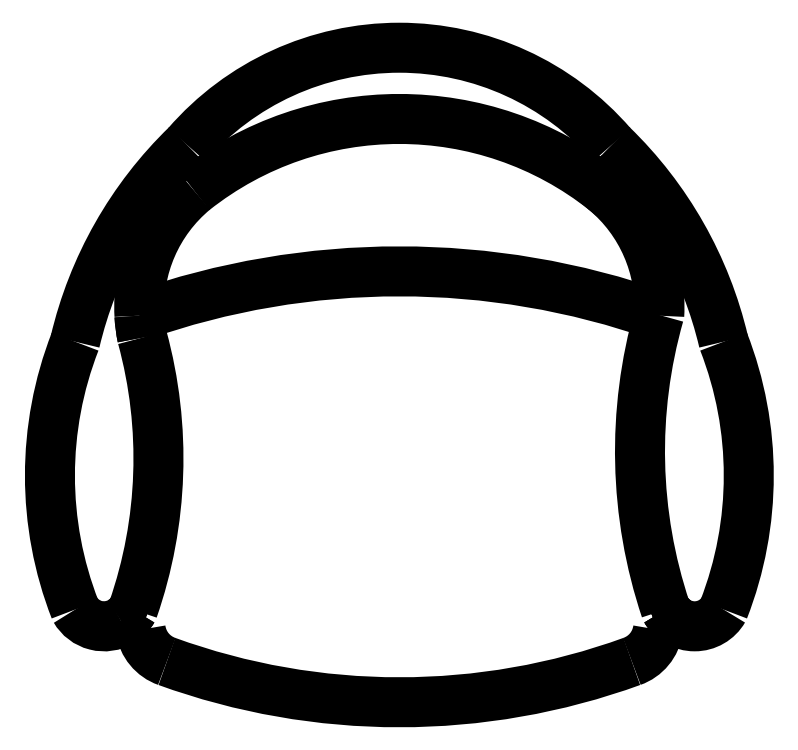
<metadata>
{"format":"dxf","ext":"dxf","renderer":"ezdxf+matplotlib","layout":"modelspace","background":"white","min_lineweight":24,"dpi":150}
</metadata>
<code>
0
SECTION
2
ENTITIES
0
ARC
8
0
10
-0.889
20
-0.3098
30
0
40
0.3188
50
338.7
51
21.27
0
ARC
8
0
10
-0.2333
20
-0.2889
30
0
40
0.4308
50
164.1
51
198.5
0
ARC
8
0
10
-1.478
20
-0.295
30
0
40
0.398
50
340.9
51
15.2
0
ARC
8
0
10
-0.8548
20
-0.3098
30
0
40
0.3188
50
158.7
51
201.3
0
ARC
8
0
10
-0.8719
20
0.08354
30
0
40
0.589
50
250.1
51
289.9
0
ARC
8
0
10
-1.127
20
-0.411
30
0
40
0.02886
50
210
51
301.3
0
ARC
8
0
10
-0.8719
20
0.1022
30
0
40
0.589
50
246
51
247.7
0
ARC
8
0
10
-1.127
20
-0.411
30
0
40
0.02886
50
301.3
51
330
0
ARC
8
0
10
-0.8719
20
0.1022
30
0
40
0.589
50
246
51
247.7
0
ARC
8
0
10
-1.127
20
-0.411
30
0
40
0.02886
50
301.3
51
330
0
ARC
8
0
10
-1.061
20
-0.4378
30
0
40
0.03432
50
188.3
51
250.7
0
ARC
8
0
10
-0.8719
20
0.1022
30
0
40
0.589
50
246
51
247.7
0
ARC
8
0
10
-0.6169
20
-0.411
30
0
40
0.02886
50
210
51
330
0
ARC
8
0
10
-0.6169
20
-0.411
30
0
40
0.02886
50
210
51
238.7
0
ARC
8
0
10
-0.8719
20
0.1022
30
0
40
0.589
50
292.3
51
294
0
ARC
8
0
10
-0.6169
20
-0.411
30
0
40
0.02886
50
210
51
238.7
0
ARC
8
0
10
-0.8719
20
0.1022
30
0
40
0.589
50
292.3
51
294
0
ARC
8
0
10
-0.6825
20
-0.4378
30
0
40
0.03432
50
289.3
51
351.7
0
ARC
8
0
10
-0.8719
20
0.1022
30
0
40
0.589
50
292.3
51
294
0
ARC
8
0
10
-0.8719
20
-0.8101
30
0
40
0.6767
50
70.63
51
109.4
0
ARC
8
0
10
-0.8719
20
-0.1831
30
0
40
0.2428
50
40.91
51
139.1
0
ARC
8
0
10
-0.8719
20
-0.2875
30
0
40
0.2857
50
51.63
51
128.4
0
ARC
8
0
10
-0.8137
20
-0.2737
30
0
40
0.3474
50
134.1
51
166.8
0
ARC
8
0
10
-0.9656
20
-0.1642
30
0
40
0.1309
50
183.3
51
191.6
0
ARC
8
0
10
-0.9656
20
-0.1642
30
0
40
0.1309
50
129.7
51
183.3
0
ARC
8
0
10
-0.9656
20
-0.1642
30
0
40
0.1309
50
183.3
51
191.6
0
ARC
8
0
10
-0.9301
20
-0.2737
30
0
40
0.3474
50
13.23
51
45.92
0
LINE
8
0
10
-0.6946
20
-0.06352
30
0
11
-0.6946
21
-0.06352
31
0
0
ARC
8
0
10
-0.7782
20
-0.1642
30
0
40
0.1309
50
356.7
51
50.3
0
ENDSEC
0
EOF

</code>
